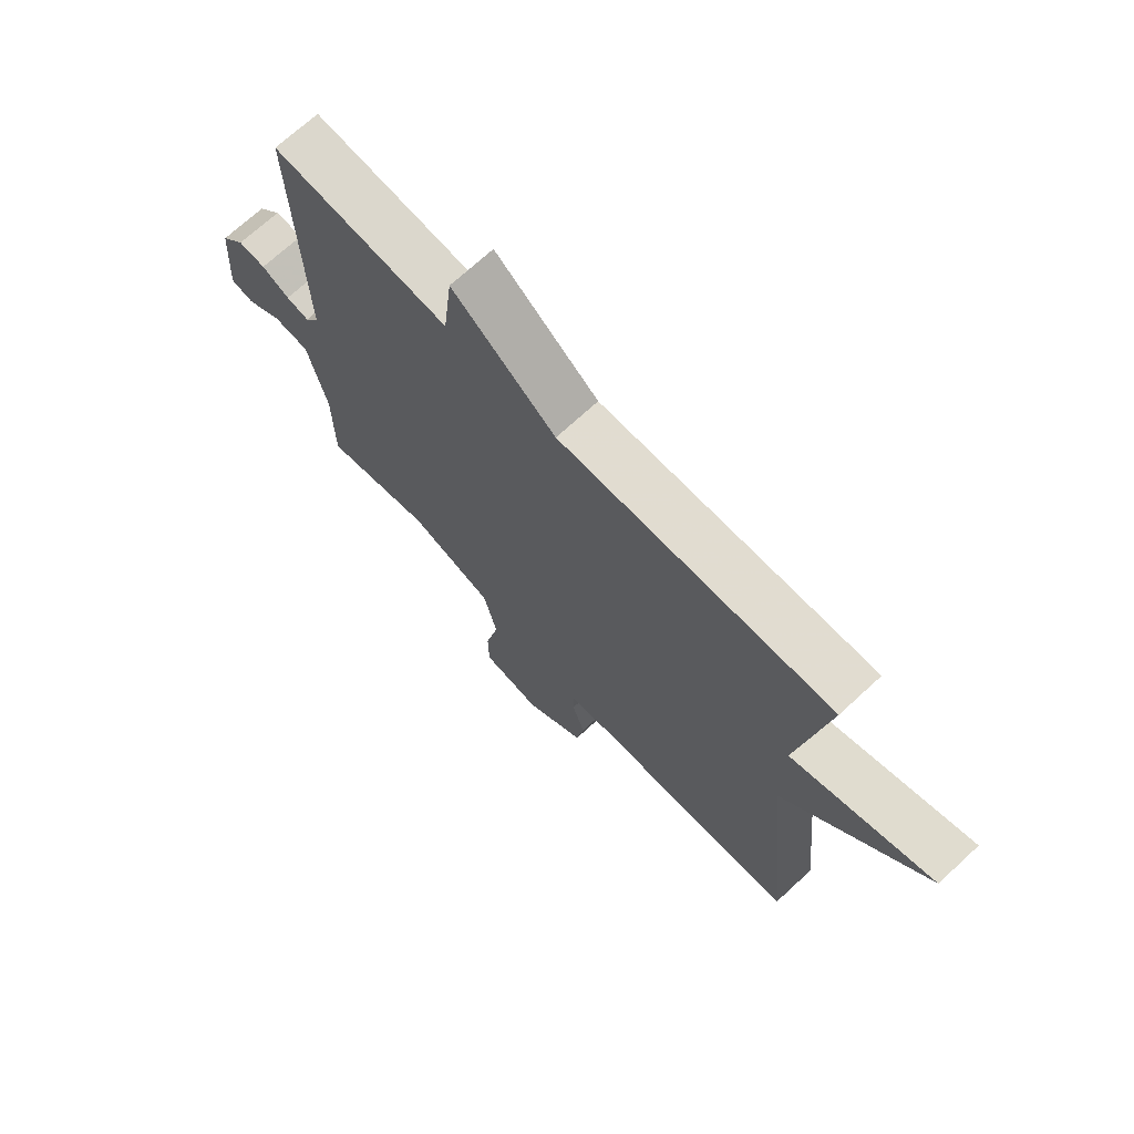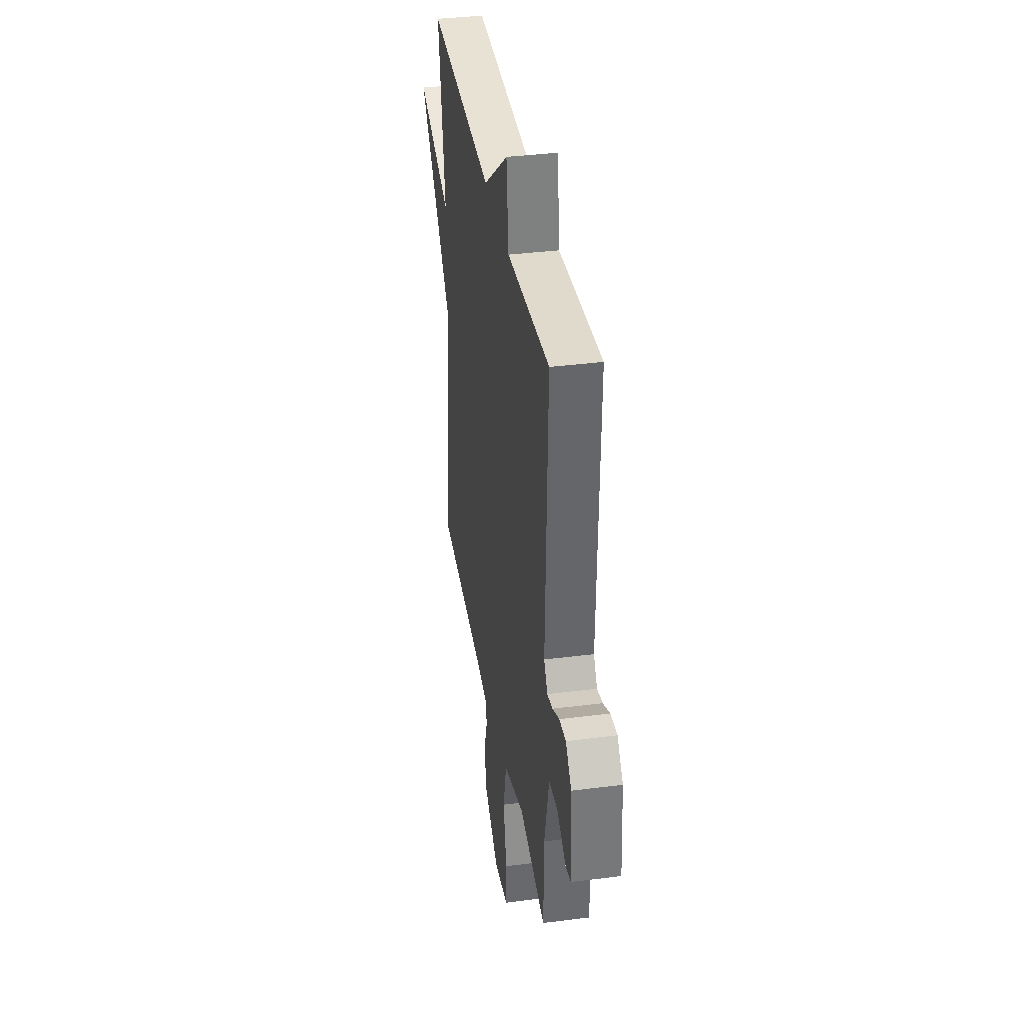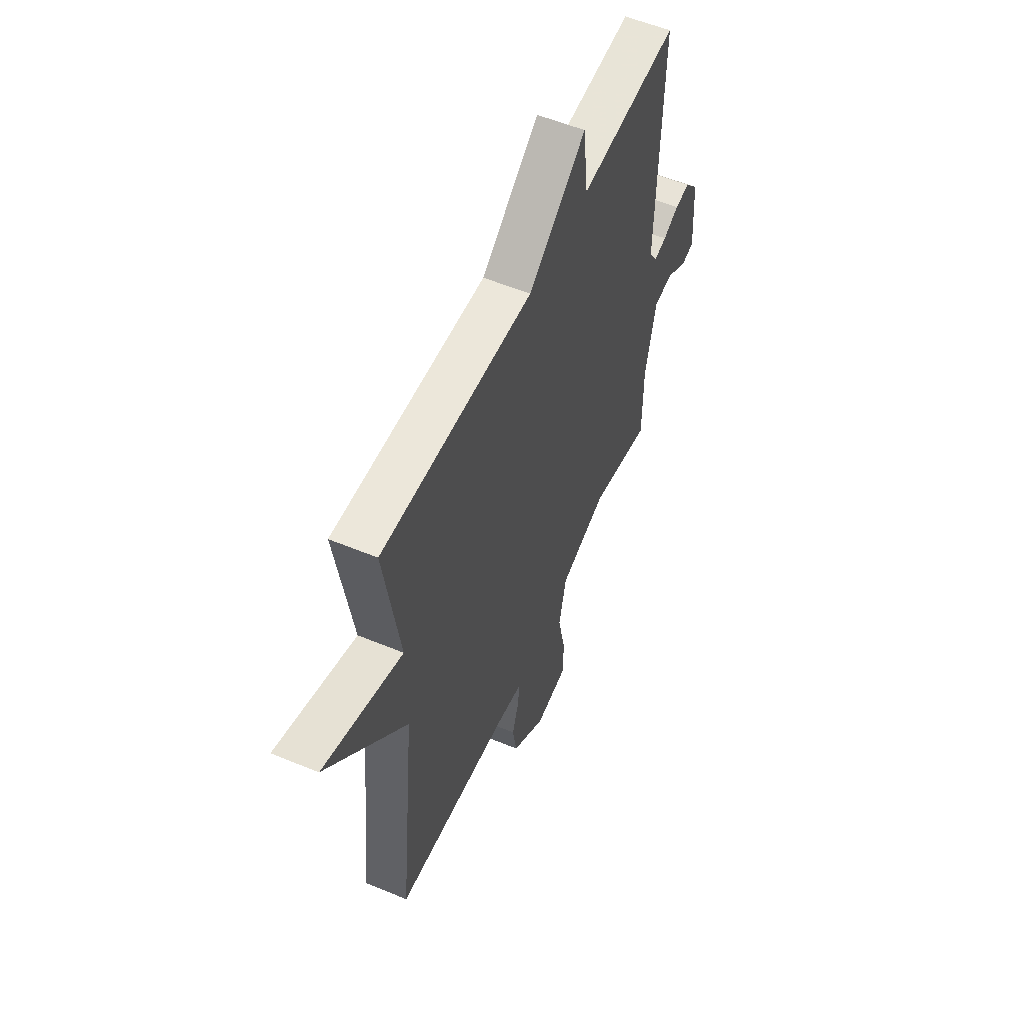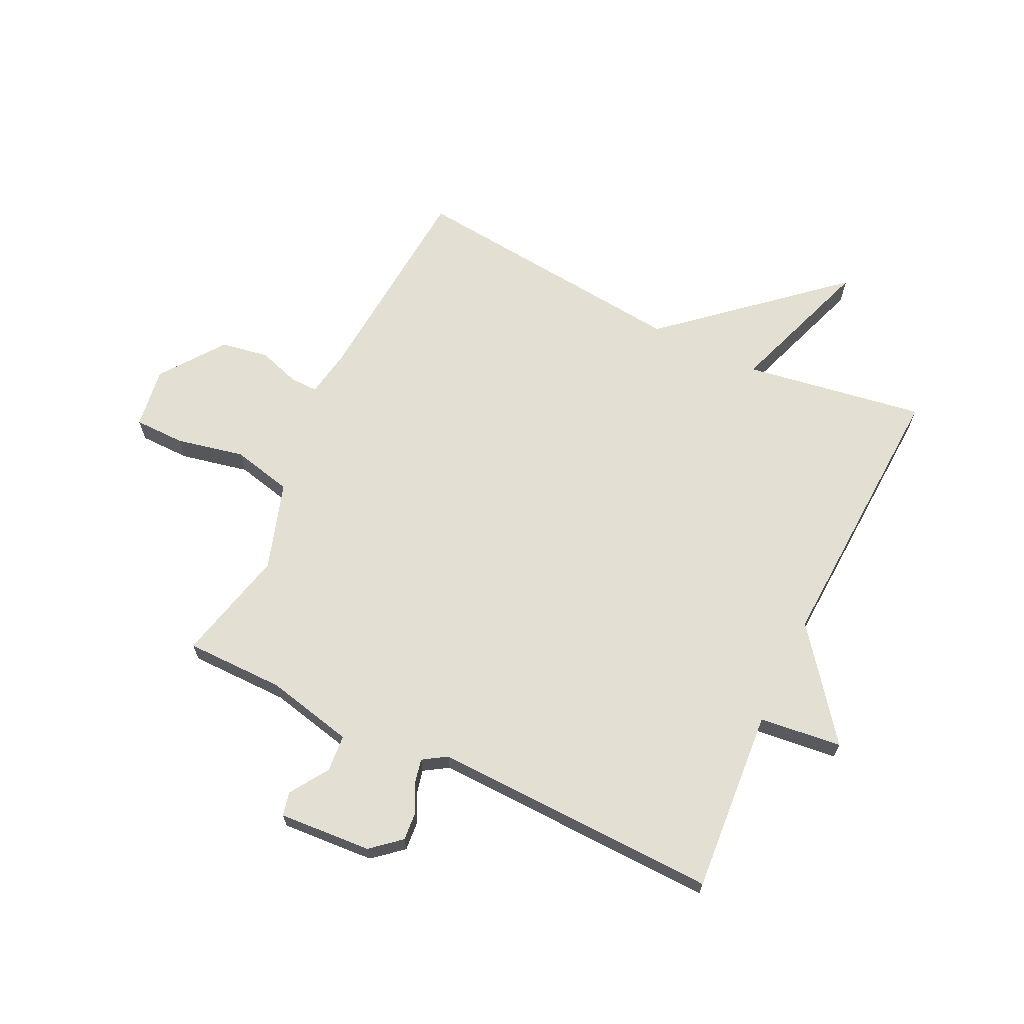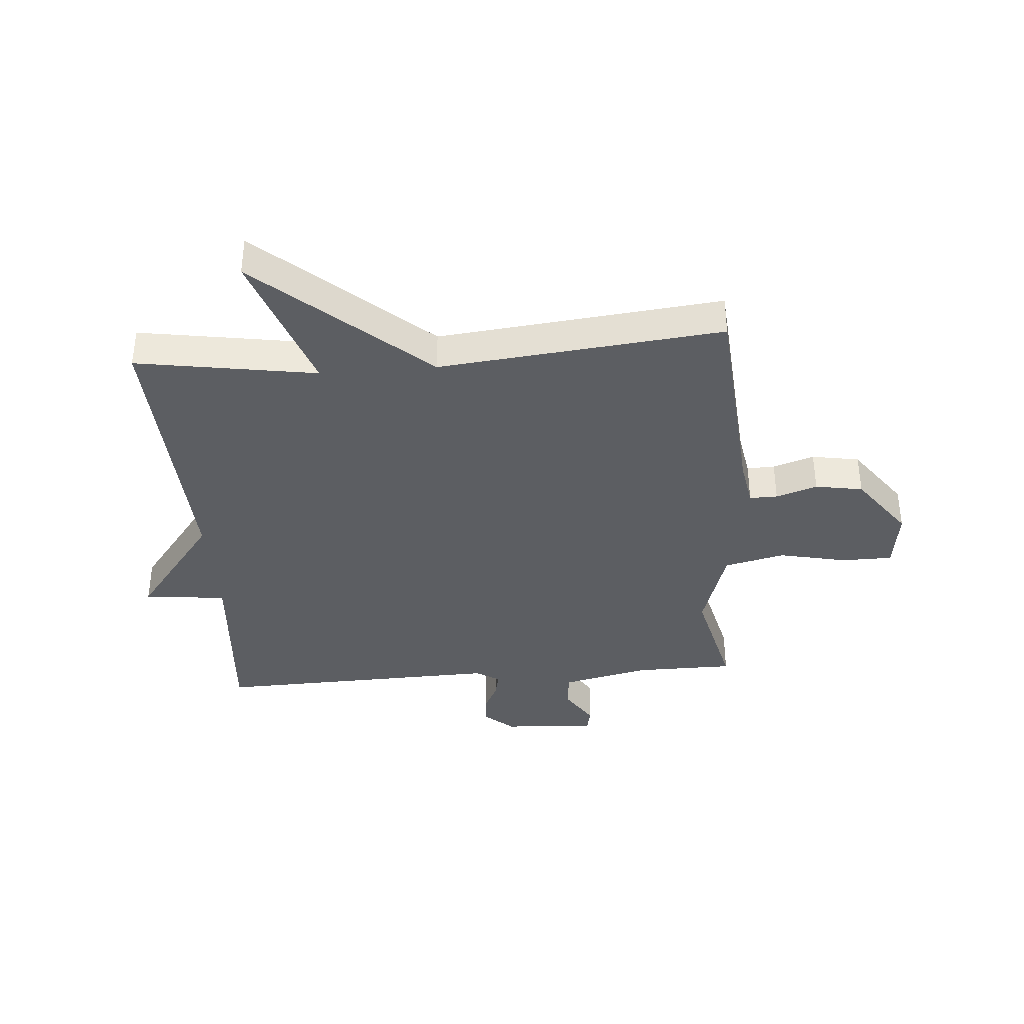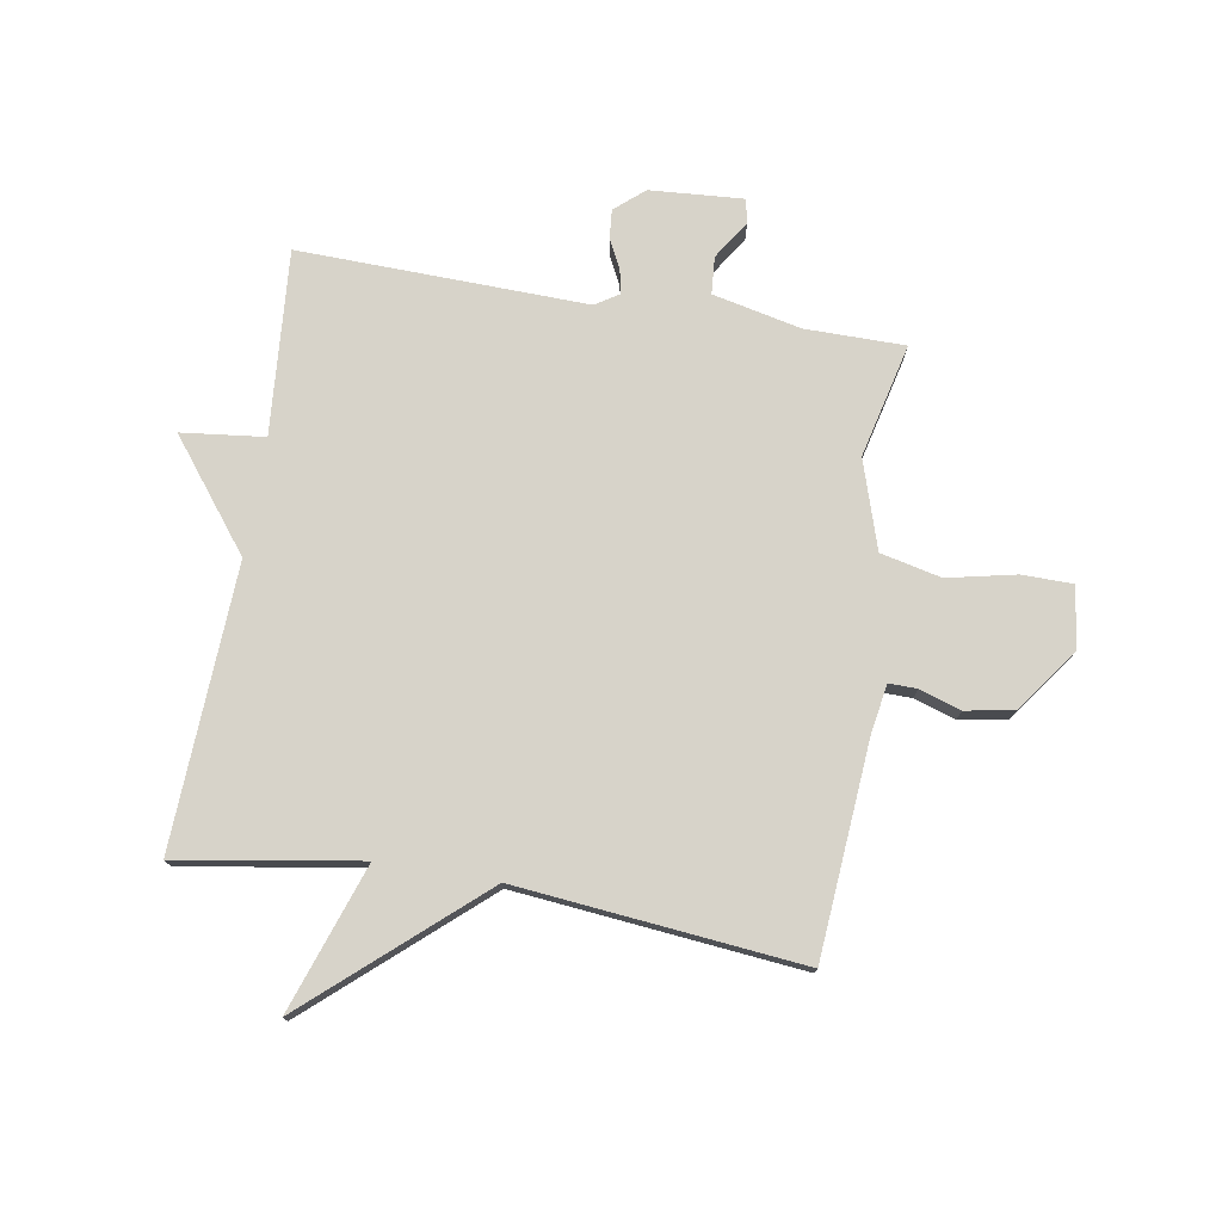
<metadata>
{"format":"obj","ext":"obj","renderer":"f3d","projection":"perspective","resolution":1024,"background":"white","views":[{"elev":70.7,"azim":47.3,"up":"+Z"},{"elev":37.0,"azim":-99.4,"up":"+Z"},{"elev":56.1,"azim":113.5,"up":"+Z"},{"elev":66.8,"azim":-64.3,"up":"+Y"},{"elev":-37.9,"azim":94.5,"up":"+Y"},{"elev":76.1,"azim":99.4,"up":"+Y"}]}
</metadata>
<code>
v 0.5 0.07 0.5
v 0.45 0.07 0.189
v 0.702 0.07 0.277
v 0.45 0.07 -0.011
v 0.5 0.07 -0.5
v 0.131 0.07 -0.529
v 0.05 0.07 -0.543
v 0.051 0.07 -0.591
v 0.074 0.07 -0.662
v 0.06 0.07 -0.744
v -0.049 0.07 -0.824
v -0.154 0.07 -0.809
v -0.155 0.07 -0.722
v -0.13 0.07 -0.605
v -0.154 0.07 -0.501
v -0.305 0.07 -0.453
v -0.5 0.07 -0.5
v -0.501 0.07 -0.329
v -0.535 0.07 -0.178
v -0.599 0.07 -0.173
v -0.665 0.07 -0.216
v -0.706 0.07 -0.207
v -0.695 0.07 -0.047
v -0.652 0.07 0.003
v -0.603 0.07 -0.001
v -0.553 0.07 -0.026
v -0.512 0.07 -0.035
v -0.486 0.07 0.006
v -0.5 0.07 0.5
v -0.184 0.07 0.476
v -0.168 0.07 0.618
v 0.016 0.07 0.476
v 0.5 0 0.5
v 0.45 0 0.189
v 0.702 0 0.277
v 0.45 0 -0.011
v 0.5 0 -0.5
v 0.131 0 -0.529
v 0.05 0 -0.543
v 0.051 0 -0.591
v 0.074 0 -0.662
v 0.06 0 -0.744
v -0.049 0 -0.824
v -0.154 0 -0.809
v -0.155 0 -0.722
v -0.13 0 -0.605
v -0.154 0 -0.501
v -0.305 0 -0.453
v -0.5 0 -0.5
v -0.501 0 -0.329
v -0.535 0 -0.178
v -0.599 0 -0.173
v -0.665 0 -0.216
v -0.706 0 -0.207
v -0.695 0 -0.047
v -0.652 0 0.003
v -0.603 0 -0.001
v -0.553 0 -0.026
v -0.512 0 -0.035
v -0.486 0 0.006
v -0.5 0 0.5
v -0.184 0 0.476
v -0.168 0 0.618
v 0.016 0 0.476
f 30 31 32
f 28 29 30
f 27 28 30 32
f 24 25 26
f 23 24 26
f 22 23 26
f 21 22 26
f 20 21 26
f 19 20 26 27
f 32 1 2
f 27 32 2
f 19 27 2
f 18 19 2
f 12 13 14
f 11 12 14
f 10 11 14
f 9 10 14
f 8 9 14
f 7 8 14 15
f 6 7 15 16
f 4 5 6 16
f 16 17 18
f 4 16 18
f 3 4 18
f 2 3 18
f 64 63 62
f 62 61 60
f 64 62 60 59
f 58 57 56
f 58 56 55
f 58 55 54
f 58 54 53
f 58 53 52
f 59 58 52 51
f 34 33 64
f 34 64 59
f 34 59 51
f 34 51 50
f 46 45 44
f 46 44 43
f 46 43 42
f 46 42 41
f 46 41 40
f 47 46 40 39
f 48 47 39 38
f 48 38 37 36
f 50 49 48
f 50 48 36
f 50 36 35
f 50 35 34
f 1 33 34 2
f 2 34 35 3
f 3 35 36 4
f 4 36 37 5
f 5 37 38 6
f 6 38 39 7
f 7 39 40 8
f 8 40 41 9
f 9 41 42 10
f 10 42 43 11
f 11 43 44 12
f 12 44 45 13
f 13 45 46 14
f 14 46 47 15
f 15 47 48 16
f 16 48 49 17
f 17 49 50 18
f 18 50 51 19
f 19 51 52 20
f 20 52 53 21
f 21 53 54 22
f 22 54 55 23
f 23 55 56 24
f 24 56 57 25
f 25 57 58 26
f 26 58 59 27
f 27 59 60 28
f 28 60 61 29
f 29 61 62 30
f 30 62 63 31
f 31 63 64 32
f 32 64 33 1

</code>
